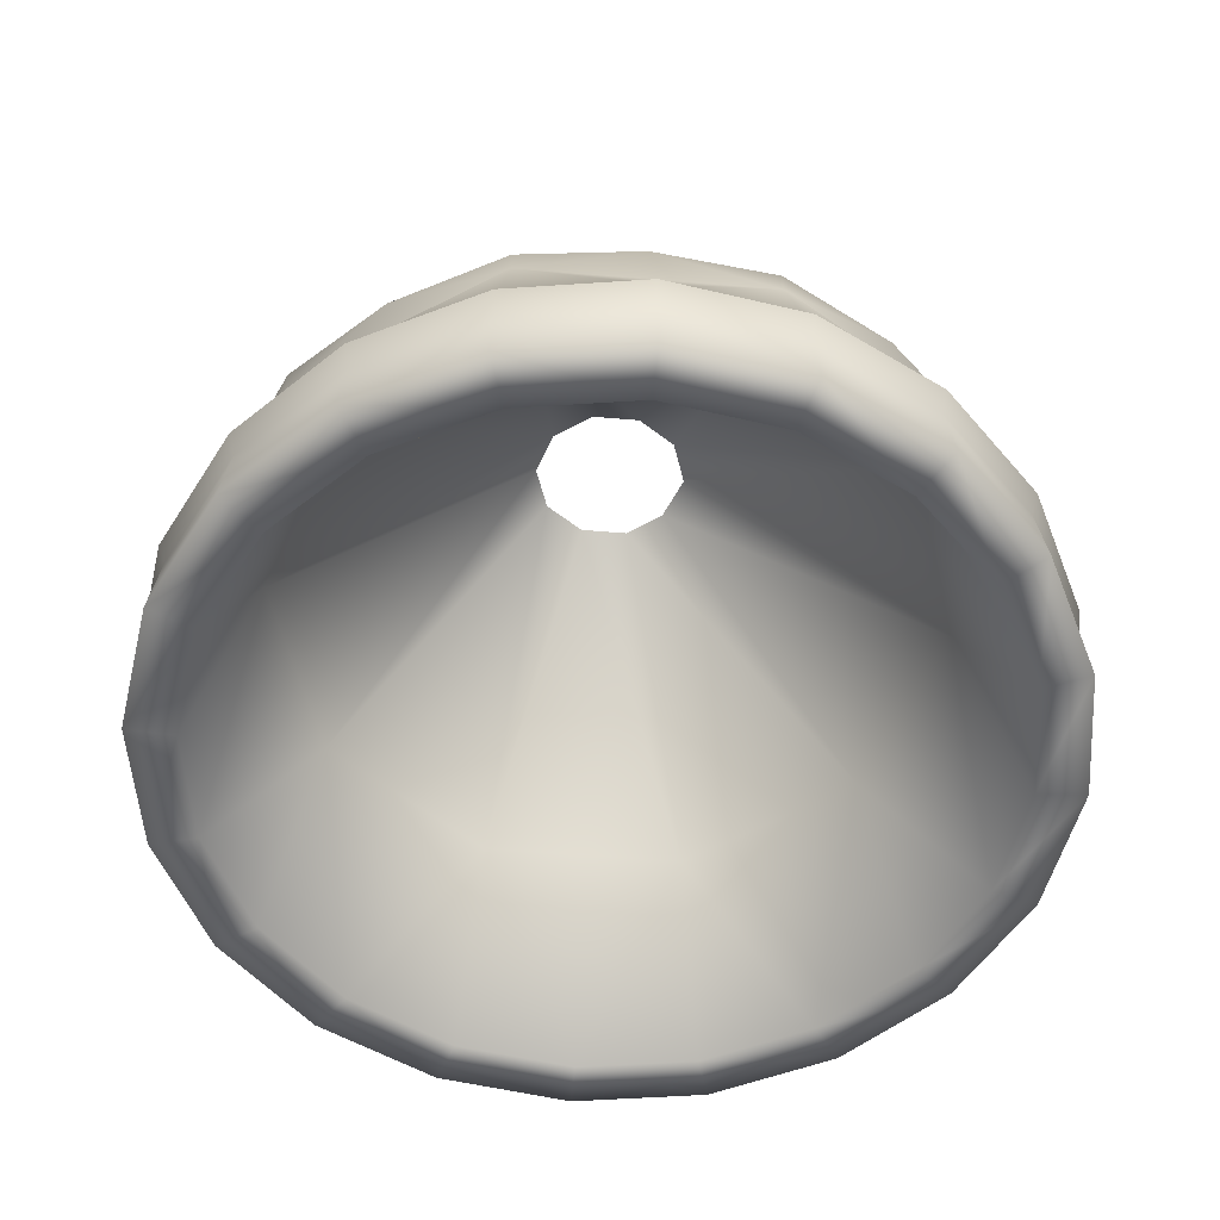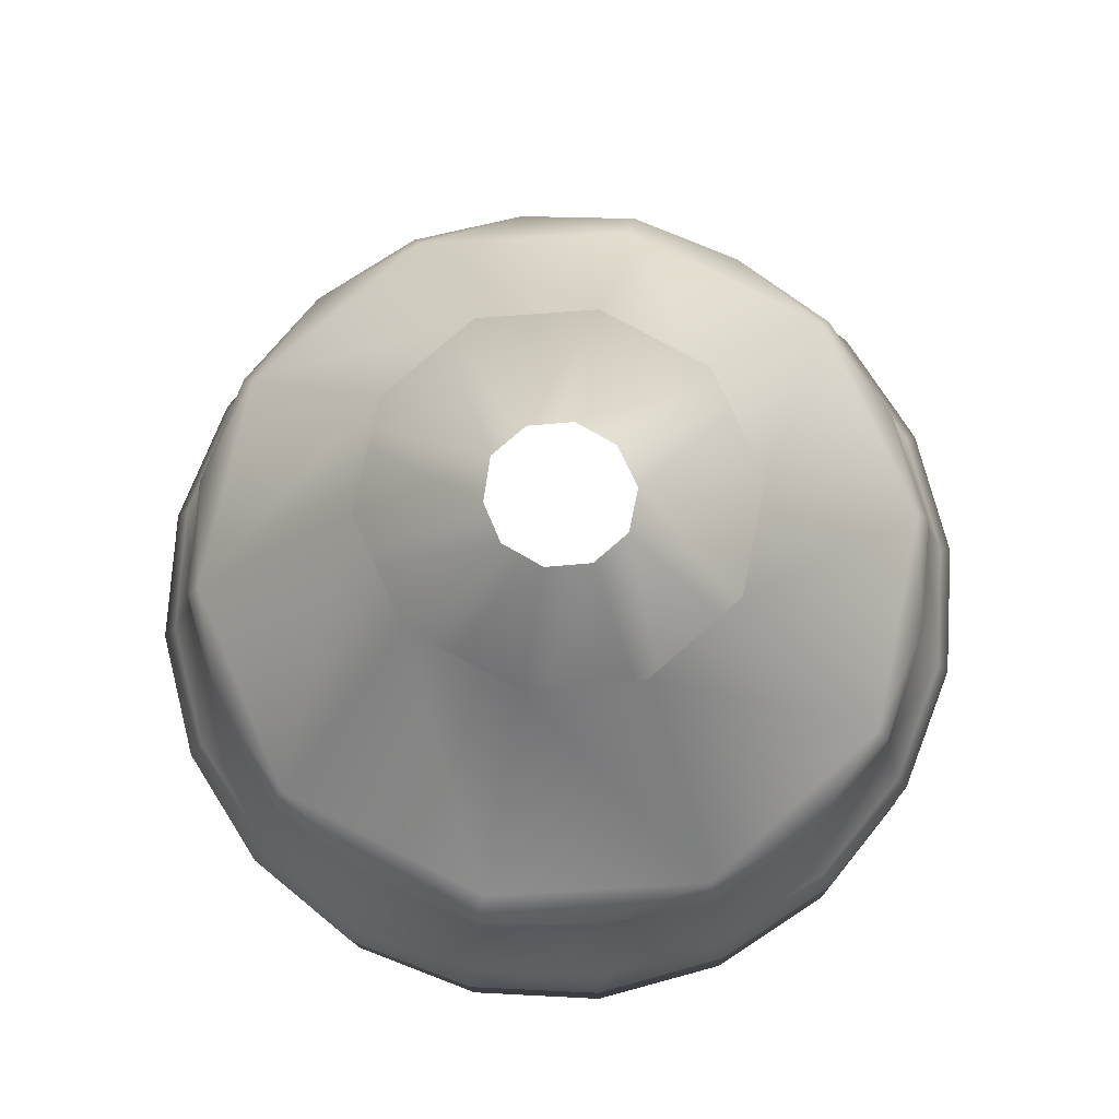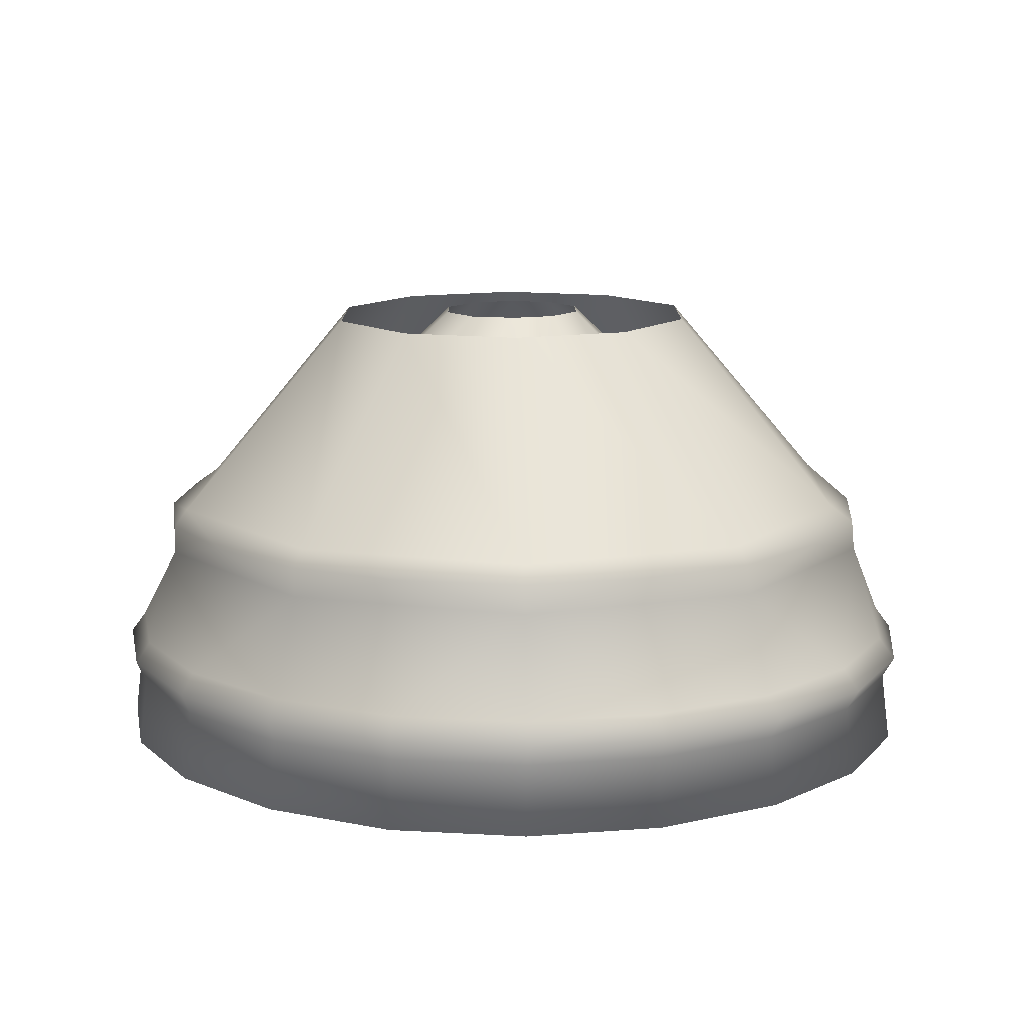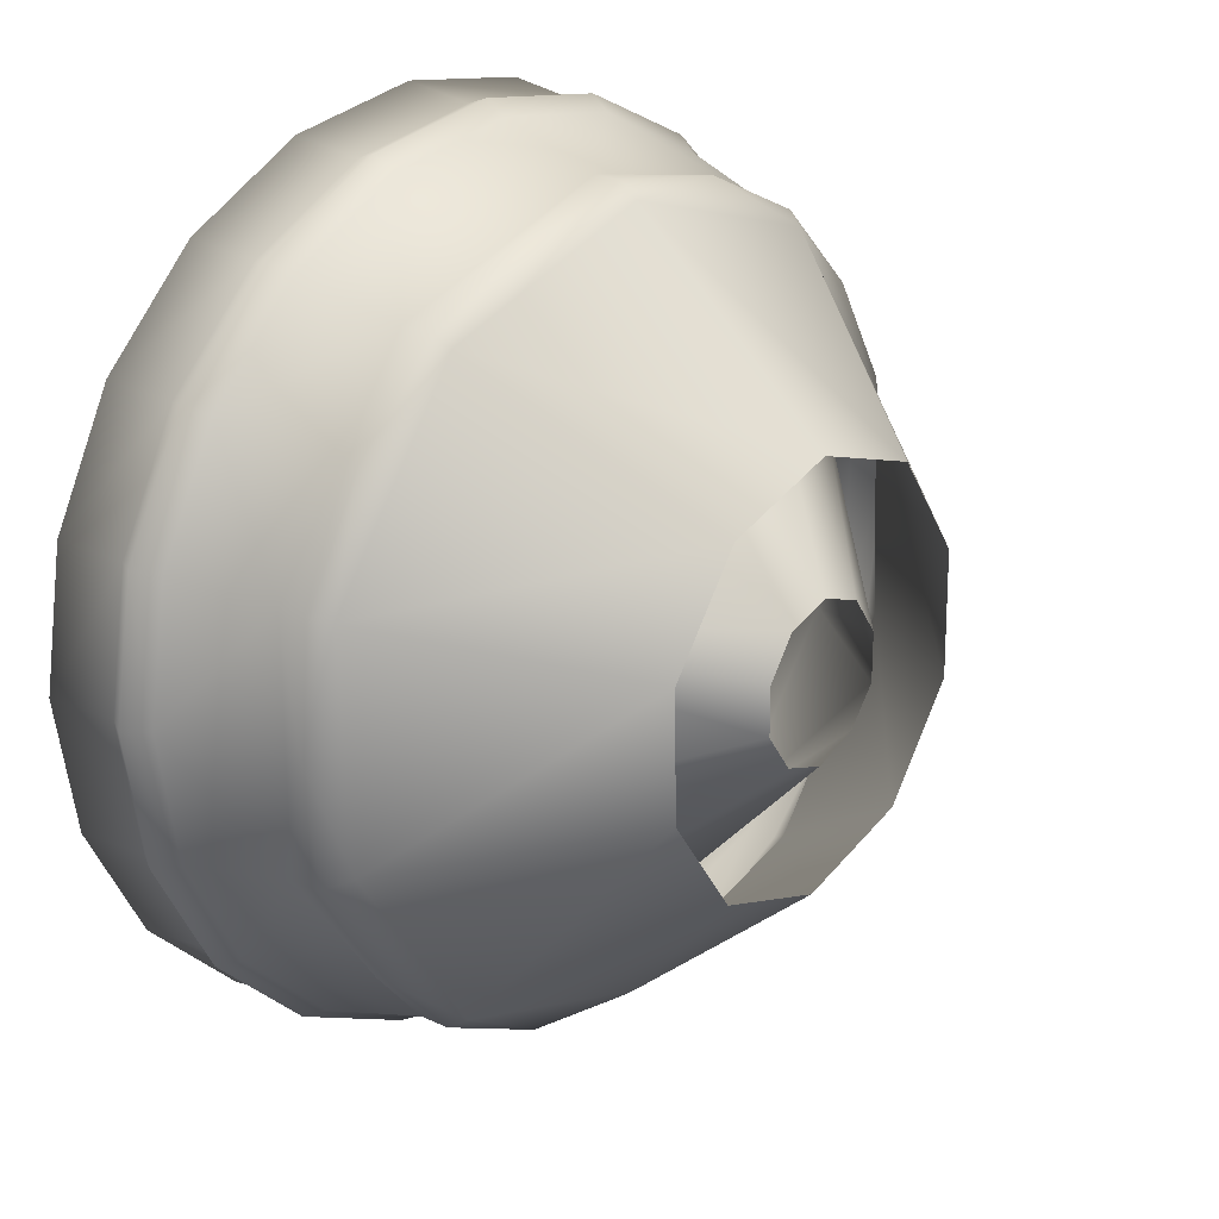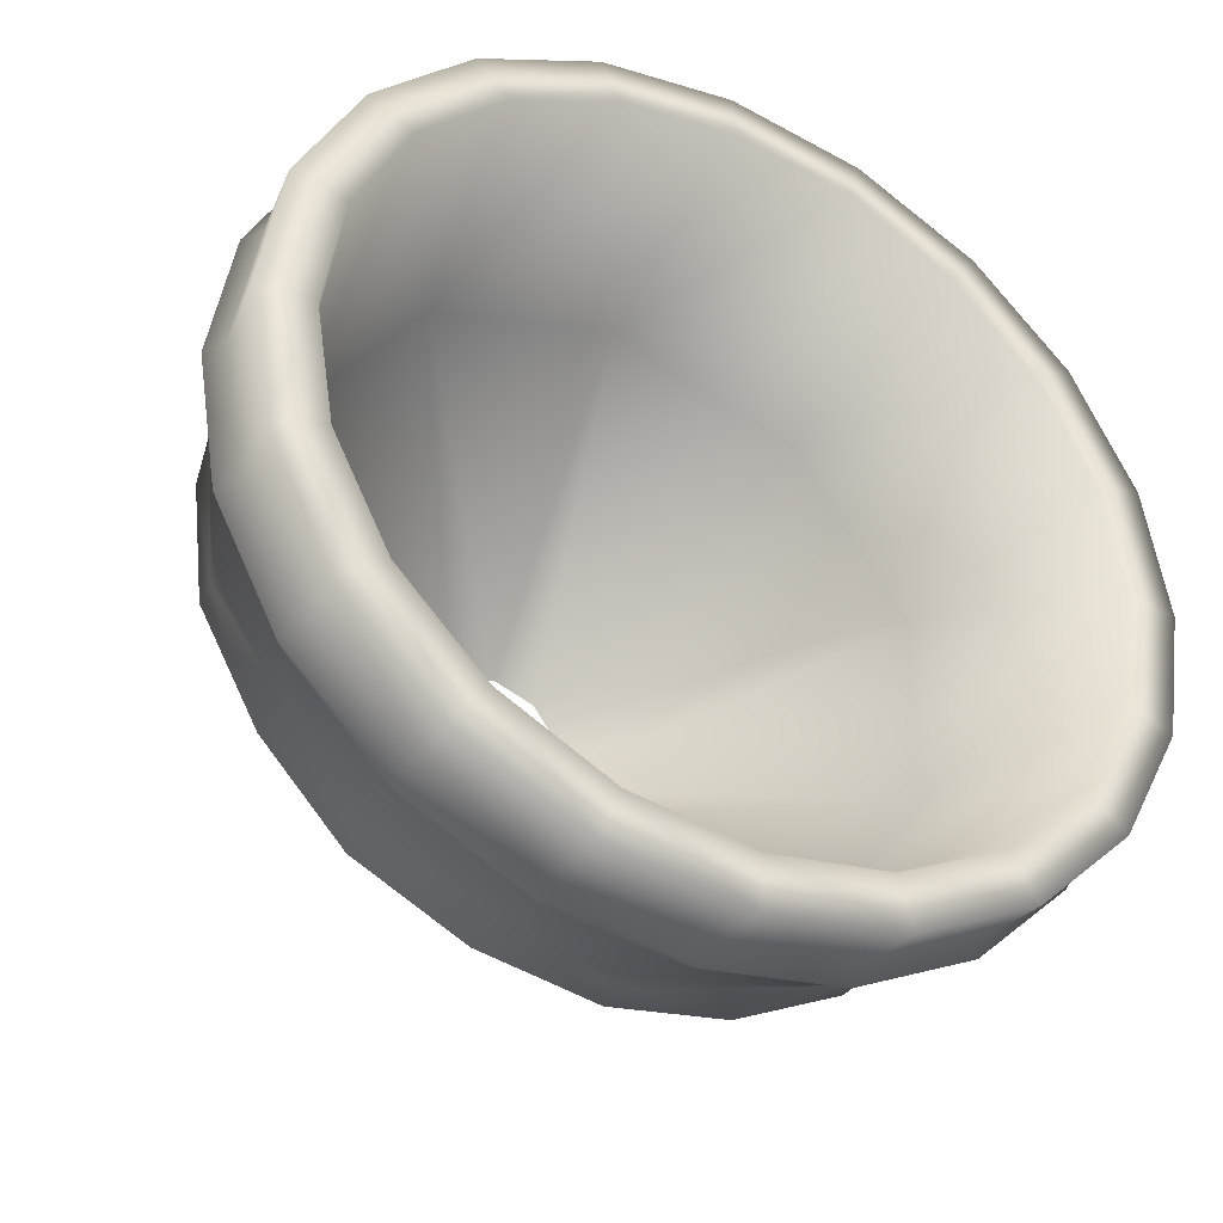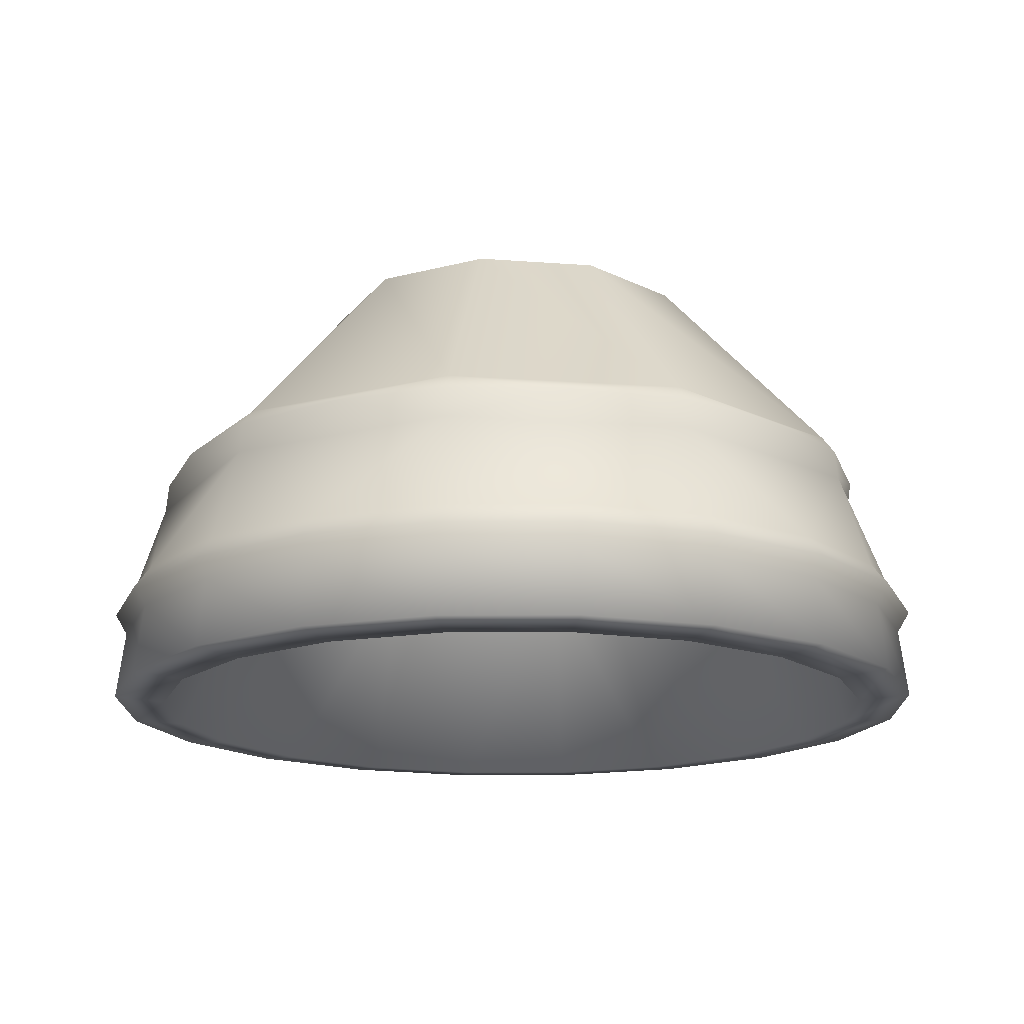
<metadata>
{"format":"obj","ext":"obj","renderer":"f3d","projection":"perspective","resolution":1024,"background":"white","views":[{"elev":-53.6,"azim":84.9,"up":"+Y"},{"elev":74.4,"azim":-59.9,"up":"+Y"},{"elev":12.5,"azim":-145.6,"up":"+Y"},{"elev":23.8,"azim":130.9,"up":"+Z"},{"elev":-37.8,"azim":-28.6,"up":"+Z"},{"elev":-16.7,"azim":9.6,"up":"+Y"}]}
</metadata>
<code>
o S.S._Dolphin_Chronos_Reactor_1
v -1.071 -0.213 3e-06
v -1.019 -0.213 0.328
v -1.049 -0.1601 0.3342
v -0.8923 -0.1601 0.6358
v -0.8667 -0.213 0.6239
v -0.6483 -0.1601 0.875
v -0.6297 -0.213 0.8587
v -0.3408 -0.1601 1.029
v -0.3311 -0.213 1.009
v 2.3e-05 -0.1601 1.082
v -0 -0.213 1.061
v 0.3409 -0.1601 1.029
v 0.3311 -0.213 1.009
v 0.6483 -0.1601 0.875
v 0.6297 -0.213 0.8587
v 0.8923 -0.1601 0.6358
v 0.8667 -0.213 0.6239
v 1.049 -0.1601 0.3342
v 1.019 -0.213 0.328
v 1.103 -0.1601 1e-05
v 1.071 -0.213 5e-06
v 1.049 -0.1601 -0.3342
v 1.019 -0.213 -0.328
v 0.8923 -0.1601 -0.6357
v 0.8667 -0.213 -0.6239
v 0.6483 -0.1601 -0.875
v 0.6297 -0.213 -0.8587
v 0.3409 -0.1601 -1.029
v 0.3311 -0.213 -1.009
v 2.4e-05 -0.1601 -1.082
v 1e-06 -0.213 -1.061
v -0.3408 -0.1601 -1.029
v -0.3311 -0.213 -1.009
v -0.6483 -0.1601 -0.875
v -0.6297 -0.213 -0.8587
v -0.8923 -0.1601 -0.6357
v -0.8667 -0.213 -0.6239
v -1.049 -0.1601 -0.3342
v -1.019 -0.213 -0.328
v -1.103 -0.1601 8e-06
v 0.6227 -0.106 0.8491
v 0.8571 -0.106 0.6169
v 1.008 -0.106 0.3243
v 1.059 -0.106 5e-06
v 1.008 -0.106 -0.3243
v 0.8571 -0.106 -0.6169
v 0.6227 -0.106 -0.8491
v 0.3274 -0.106 -0.9982
v -0 -0.106 -1.05
v -0.3274 -0.106 -0.9982
v -0.6227 -0.106 -0.8491
v -0.8571 -0.106 -0.6169
v -1.008 -0.106 -0.3243
v -1.059 -0.106 3e-06
v -1.008 -0.106 0.3243
v -0.8571 -0.106 0.6169
v -0.6227 -0.106 0.8491
v -0.3274 -0.106 0.9982
v -1e-06 -0.106 1.05
v 0.3274 -0.106 0.9982
v -0.5764 0.1425 0.7855
v -0.777 0.217 0.5692
v -0.9326 0.1425 0.3
v -0.9251 0.217 0.3001
v -0.8663 0.2595 0.283
v -0.9604 0.217 1e-05
v -0.8957 0.2595 -0.2896
v -0.9251 0.217 -0.3001
v -0.777 0.217 -0.5692
v -0.9326 0.1425 -0.3
v -0.5764 0.1425 -0.7854
v -8e-06 0.2595 -0.9372
v 0.5536 0.2595 -0.7582
v 0.2968 0.217 -0.921
v 0.5718 0.217 -0.7857
v 0.777 0.217 -0.5692
v 0.5764 0.1425 -0.7854
v 0.9326 0.1425 -0.3
v 0.8663 0.2595 -0.2829
v 0.9251 0.217 -0.3001
v 0.9604 0.217 1.2e-05
v 0.9326 0.1425 0.3
v 0.8957 0.2595 0.2896
v 0.9251 0.217 0.3001
v 0.777 0.217 0.5692
v 0.5764 0.1425 0.7855
v 0.5536 0.2595 0.7582
v 0.5718 0.217 0.7857
v 0.297 0.217 0.9126
v -2e-06 0.1425 0.9709
v -9e-06 0.2595 0.9372
v 1.9e-05 0.217 0.9712
v -0.2968 0.217 0.921
v -0.5536 0.2595 -0.7582
v -0.5717 0.217 -0.7857
v -0.2968 0.217 -0.921
v -0 0.1425 -0.9709
v 2e-05 0.217 -0.9712
v -0.5536 0.2595 0.7582
v -0.5717 0.217 0.7857
v 0.3378 -0.3881 1.03
v 0.6426 -0.3881 0.8763
v 0.8845 -0.3881 0.6367
v 1.04 -0.3881 0.3347
v 1.093 -0.3881 5e-06
v 1.04 -0.3881 -0.3347
v 0.8845 -0.3881 -0.6367
v 0.6426 -0.3881 -0.8763
v 0.3378 -0.3881 -1.03
v 1e-06 -0.3881 -1.083
v -0.3378 -0.3881 -1.03
v -0.6426 -0.3881 -0.8763
v -0.8845 -0.3881 -0.6367
v -1.04 -0.3881 -0.3347
v -1.093 -0.3881 3e-06
v -1.04 -0.3881 0.3347
v -0.8845 -0.3881 0.6367
v -0.6426 -0.3881 0.8763
v -0.3378 -0.3881 1.03
v -1e-06 -0.3881 1.083
v 0.2966 -0.3997 0.9127
v 0.5641 -0.3997 0.7764
v 0.7764 -0.3997 0.5641
v 0.9127 -0.3997 0.2966
v 0.9597 -0.3997 5e-06
v 0.9127 -0.3997 -0.2966
v 0.7764 -0.3997 -0.5641
v 0.5641 -0.3997 -0.7764
v 0.2966 -0.3997 -0.9127
v 1e-06 -0.3997 -0.9597
v -0.2966 -0.3997 -0.9127
v -0.5641 -0.3997 -0.7764
v -0.7764 -0.3997 -0.5641
v -0.9127 -0.3997 -0.2966
v -0.9597 -0.3997 3e-06
v -0.9127 -0.3997 0.2966
v -0.7764 -0.3997 0.5641
v -0.5641 -0.3997 0.7764
v -0.2966 -0.3997 0.9127
v -0 -0.3997 0.9597
v 0.4816 0.1741 0.6691
v 1e-06 0.1741 0.827
v 0.1084 0.7671 0.1549
v -0 0.7671 0.1914
v -0.4816 0.1741 0.669
v -0.1084 0.7671 0.1549
v -0.7792 0.1741 0.2556
v -0.1755 0.7671 0.05916
v -0.7792 0.1741 -0.2555
v -0.1755 0.7671 -0.05915
v -0.4816 0.1741 -0.669
v -0.1093 0.767 -0.1475
v 3e-06 0.1741 -0.827
v -0 0.7671 -0.1914
v 0.4816 0.1741 -0.669
v 0.1084 0.7671 -0.1549
v 0.7792 0.1741 -0.2555
v 0.1755 0.7671 -0.05915
v 0.7792 0.1741 0.2556
v 0.1755 0.7671 0.05916
v -0.4599 0.7563 0.1545
v -0.4663 0.7563 -0.155
v -0.2882 0.7563 -0.4058
v -9e-06 0.7563 -0.5016
v 0.2882 0.7563 -0.4058
v 0.4599 0.7563 -0.1545
v 0.4663 0.7563 0.155
v 0.2882 0.7563 0.4058
v -1e-05 0.7563 0.5017
v -0.2882 0.7563 0.4058
f 1 2 3
f 3 2 4
f 2 5 4
f 4 5 6
f 5 7 6
f 6 7 8
f 7 9 8
f 8 9 10
f 9 11 10
f 10 11 12
f 11 13 12
f 12 13 14
f 13 15 14
f 14 15 16
f 15 17 16
f 16 17 18
f 17 19 18
f 18 19 20
f 19 21 20
f 20 21 22
f 21 23 22
f 22 23 24
f 23 25 24
f 24 25 26
f 25 27 26
f 26 27 28
f 27 29 28
f 28 29 30
f 29 31 30
f 30 31 32
f 31 33 32
f 32 33 34
f 33 35 34
f 34 35 36
f 35 37 36
f 36 37 38
f 37 39 38
f 38 39 40
f 39 1 40
f 40 1 3
f 12 14 41
f 41 14 42
f 14 16 42
f 42 16 43
f 16 18 43
f 43 18 44
f 18 20 44
f 44 20 45
f 20 22 45
f 45 22 46
f 22 24 46
f 46 24 47
f 24 26 47
f 47 26 48
f 26 28 48
f 48 28 49
f 28 30 49
f 49 30 50
f 30 32 50
f 50 32 51
f 32 34 51
f 51 34 52
f 34 36 52
f 52 36 53
f 36 38 53
f 53 38 54
f 38 40 54
f 54 40 55
f 40 3 55
f 55 3 56
f 3 4 56
f 56 4 57
f 4 6 57
f 57 6 58
f 6 8 58
f 58 8 59
f 8 10 59
f 59 10 60
f 10 12 60
f 60 12 41
f 61 62 63
f 63 62 64
f 62 65 64
f 64 65 66
f 65 67 66
f 66 67 68
f 67 69 68
f 68 69 70
f 69 71 70
f 72 73 74
f 74 73 75
f 73 76 75
f 75 76 77
f 76 78 77
f 73 79 76
f 76 79 80
f 79 81 80
f 80 81 78
f 81 82 78
f 79 83 81
f 81 83 84
f 83 85 84
f 84 85 82
f 85 86 82
f 83 87 85
f 85 87 88
f 87 89 88
f 88 89 86
f 89 90 86
f 87 91 89
f 89 91 92
f 91 93 92
f 92 93 90
f 93 61 90
f 67 94 69
f 69 94 95
f 94 96 95
f 95 96 71
f 96 97 71
f 94 72 96
f 96 72 98
f 72 74 98
f 98 74 97
f 74 77 97
f 91 99 93
f 93 99 100
f 99 62 100
f 100 62 61
f 64 66 63
f 63 66 70
f 66 68 70
f 71 69 95
f 78 76 80
f 82 81 84
f 61 93 100
f 90 89 92
f 86 85 88
f 65 62 99
f 77 74 75
f 97 96 98
f 101 102 13
f 13 102 15
f 102 103 15
f 15 103 17
f 103 104 17
f 17 104 19
f 104 105 19
f 19 105 21
f 105 106 21
f 21 106 23
f 106 107 23
f 23 107 25
f 107 108 25
f 25 108 27
f 108 109 27
f 27 109 29
f 109 110 29
f 29 110 31
f 110 111 31
f 31 111 33
f 111 112 33
f 33 112 35
f 112 113 35
f 35 113 37
f 113 114 37
f 37 114 39
f 114 115 39
f 39 115 1
f 115 116 1
f 1 116 2
f 116 117 2
f 2 117 5
f 117 118 5
f 5 118 7
f 118 119 7
f 7 119 9
f 119 120 9
f 9 120 11
f 120 101 11
f 11 101 13
f 121 122 101
f 101 122 102
f 122 123 102
f 102 123 103
f 123 124 103
f 103 124 104
f 124 125 104
f 104 125 105
f 125 126 105
f 105 126 106
f 126 127 106
f 106 127 107
f 127 128 107
f 107 128 108
f 128 129 108
f 108 129 109
f 129 130 109
f 109 130 110
f 130 131 110
f 110 131 111
f 131 132 111
f 111 132 112
f 132 133 112
f 112 133 113
f 133 134 113
f 113 134 114
f 134 135 114
f 114 135 115
f 135 136 115
f 115 136 116
f 136 137 116
f 116 137 117
f 137 138 117
f 117 138 118
f 138 139 118
f 118 139 119
f 139 140 119
f 119 140 120
f 140 121 120
f 120 121 101
f 141 142 143
f 143 142 144
f 142 145 144
f 144 145 146
f 145 147 146
f 146 147 148
f 147 149 148
f 148 149 150
f 149 151 150
f 150 151 152
f 151 153 152
f 152 153 154
f 153 155 154
f 154 155 156
f 155 157 156
f 156 157 158
f 157 159 158
f 158 159 160
f 123 159 124
f 124 159 125
f 159 157 125
f 125 157 126
f 157 127 126
f 138 137 145
f 145 137 147
f 137 136 147
f 147 136 135
f 134 133 149
f 149 133 151
f 133 132 151
f 151 132 131
f 130 129 153
f 153 129 155
f 129 128 155
f 155 128 127
f 122 121 141
f 141 121 142
f 121 140 142
f 142 140 139
f 53 54 70
f 70 54 63
f 54 55 63
f 63 55 56
f 122 141 123
f 123 141 159
f 141 143 159
f 159 143 160
f 82 86 42
f 42 86 41
f 86 60 41
f 86 90 60
f 60 90 59
f 90 58 59
f 90 61 58
f 58 61 57
f 61 56 57
f 71 97 50
f 50 97 49
f 97 48 49
f 97 77 48
f 48 77 47
f 77 46 47
f 77 78 46
f 46 78 45
f 78 44 45
f 78 82 44
f 44 82 43
f 82 42 43
f 151 131 153
f 153 131 130
f 142 139 145
f 145 139 138
f 71 52 70
f 70 52 53
f 147 135 149
f 149 135 134
f 50 51 71
f 71 51 52
f 155 127 157
f 56 61 63
f 161 162 65
f 65 162 67
f 162 163 67
f 67 163 94
f 163 164 94
f 94 164 72
f 164 165 72
f 72 165 73
f 165 166 73
f 73 166 79
f 166 167 79
f 79 167 83
f 167 168 83
f 83 168 87
f 168 169 87
f 87 169 91
f 169 170 91
f 91 170 99
f 170 161 99
f 99 161 65

</code>
